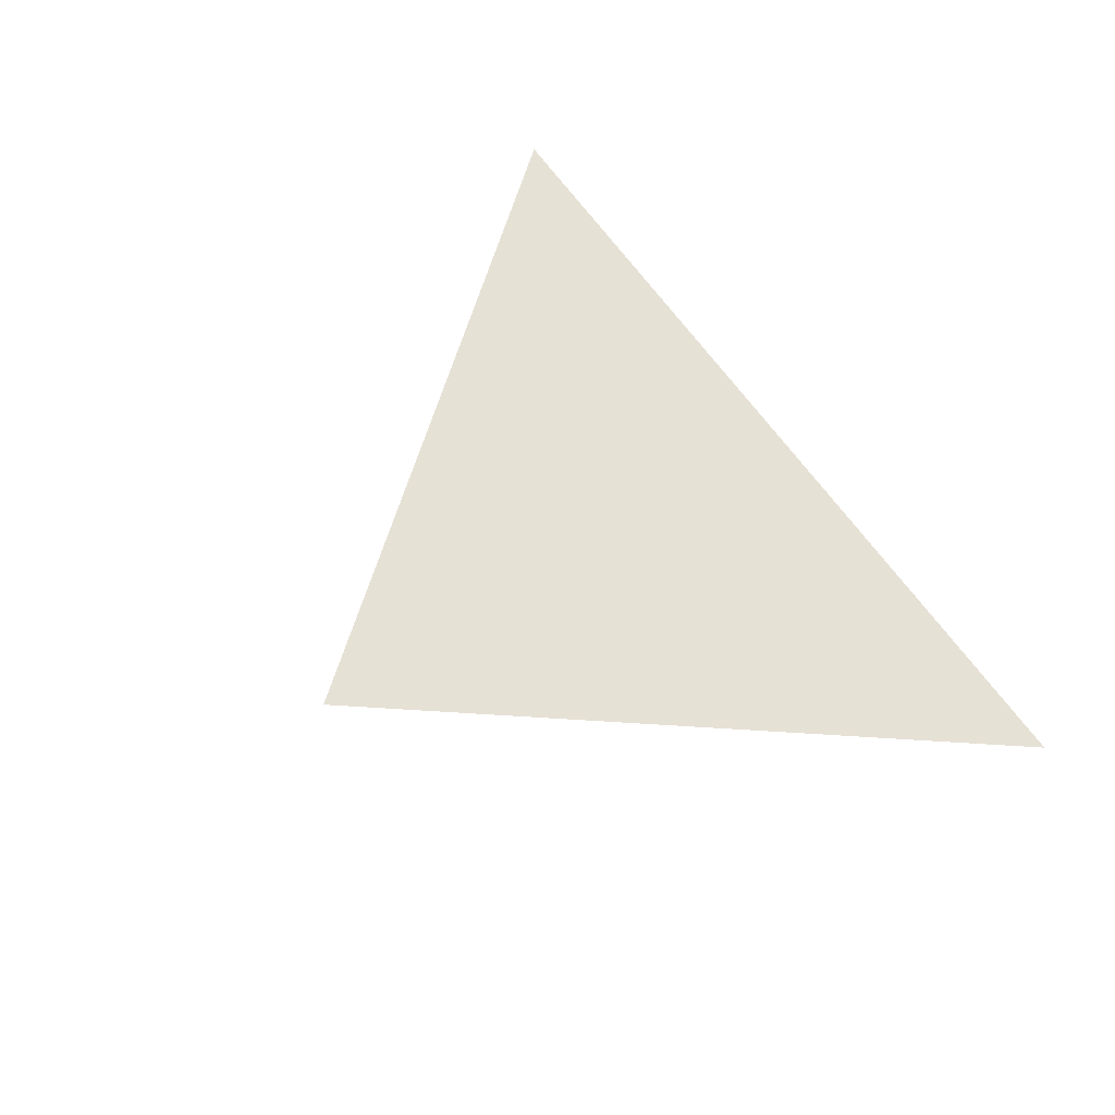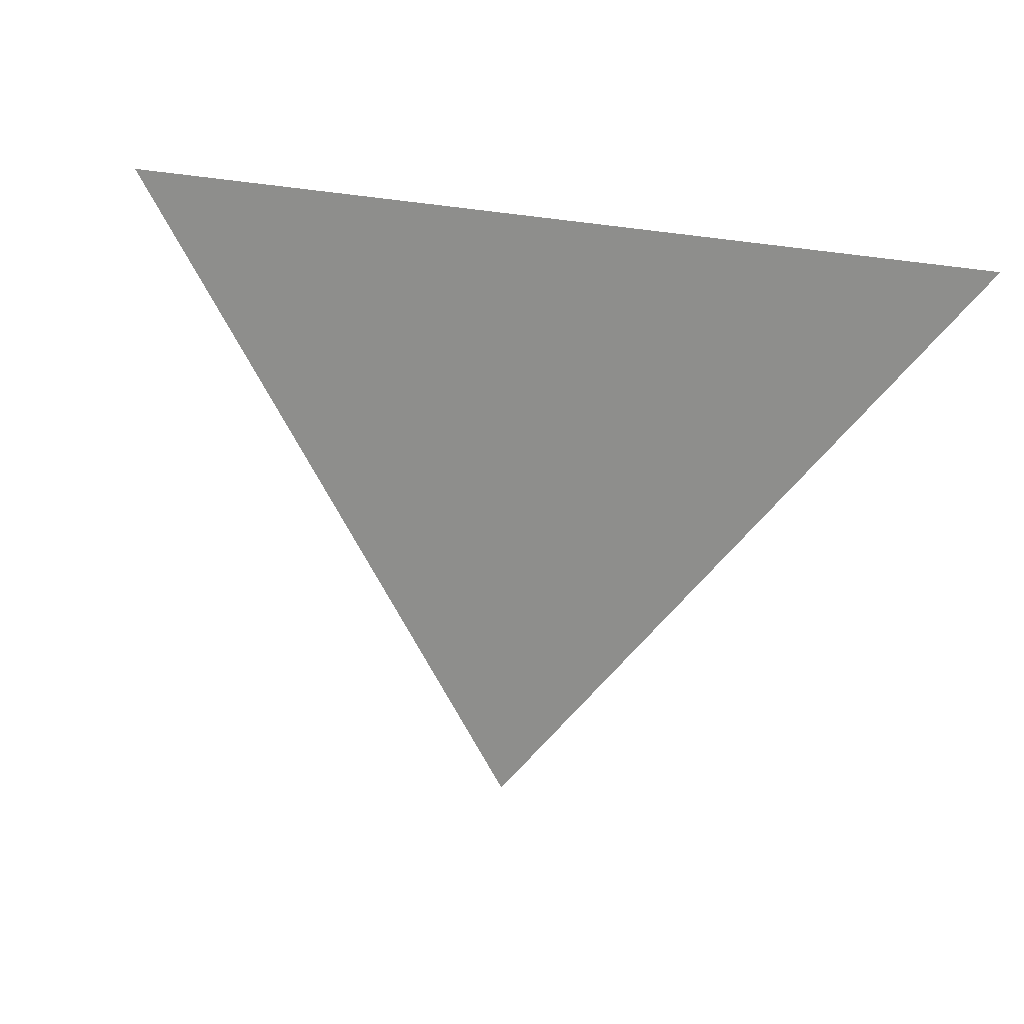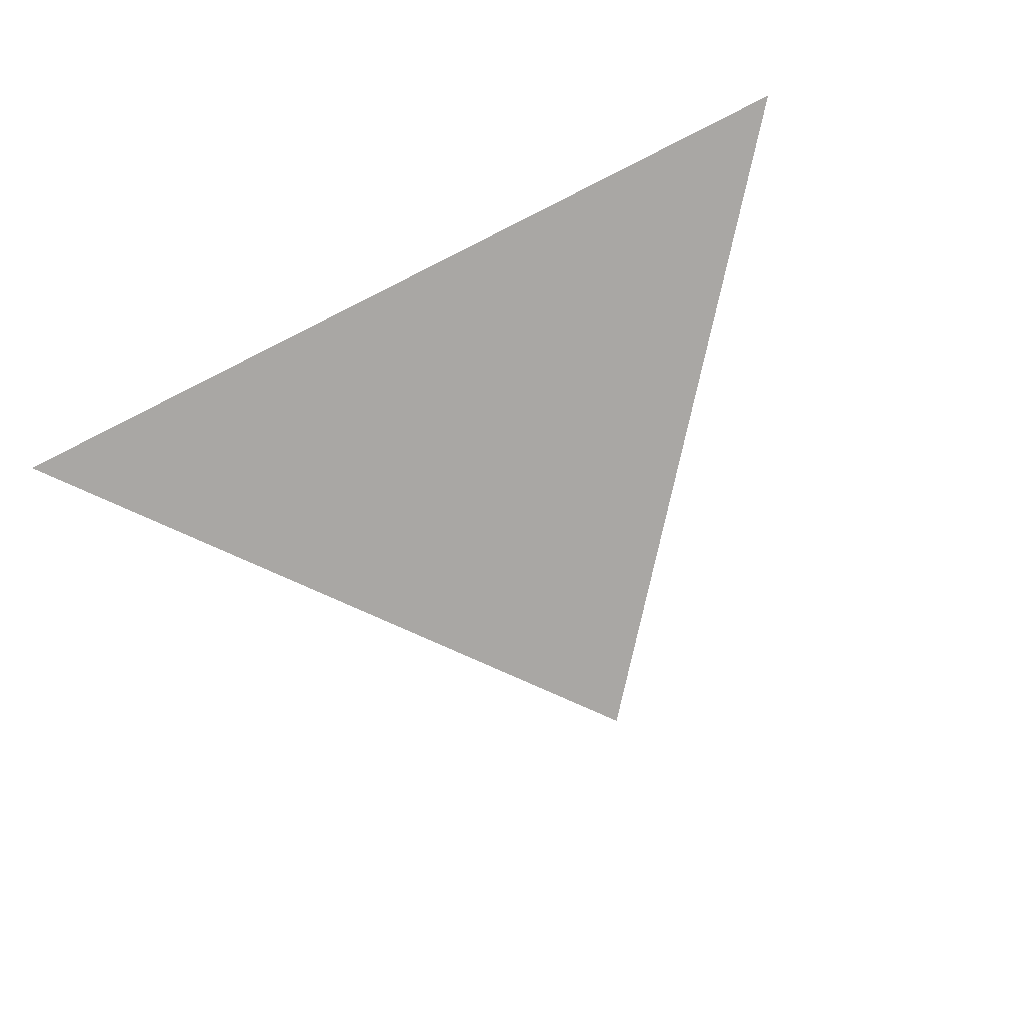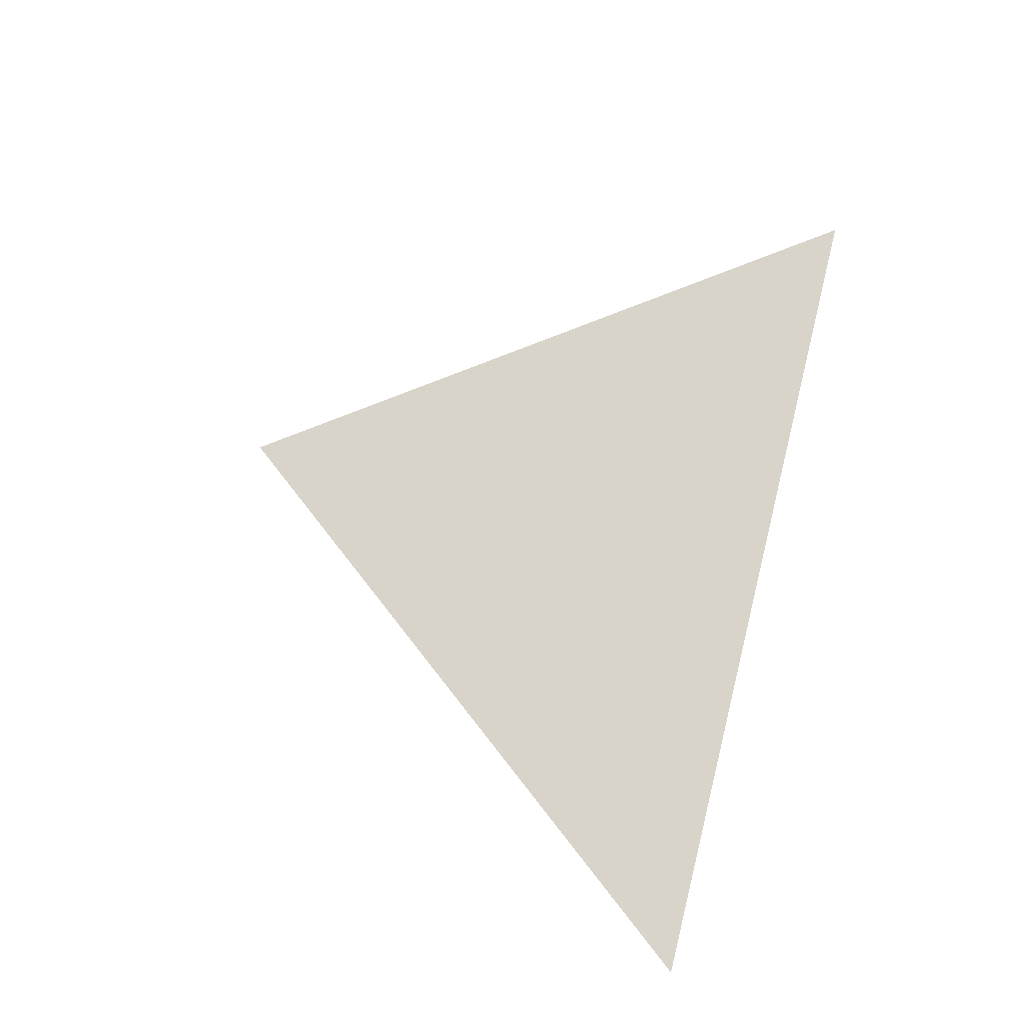
<metadata>
{"format":"obj","ext":"obj","renderer":"f3d","projection":"perspective","resolution":1024,"background":"white","views":[{"elev":67.0,"azim":-125.8,"up":"+Y"},{"elev":22.8,"azim":-155.0,"up":"+Z"},{"elev":-77.7,"azim":26.6,"up":"+Y"},{"elev":74.6,"azim":-75.9,"up":"+Y"}]}
</metadata>
<code>
o mesh328/mesh328-geometry#mesh328-geometry
v 0.4371 -0.1345 0.3512
v 0.422 -0.1319 0.3319
v 0.4073 -0.1345 0.3512
f 1 2 3
f 3 2 1

</code>
